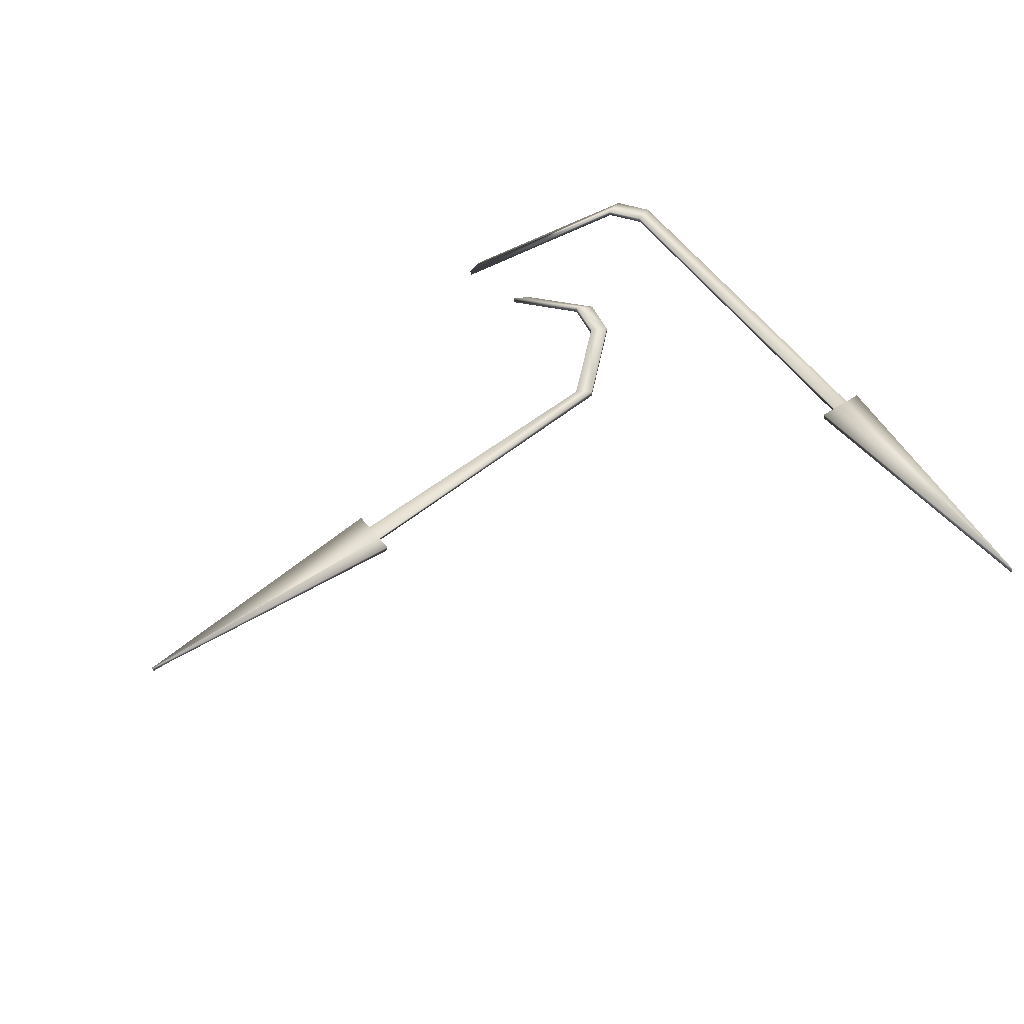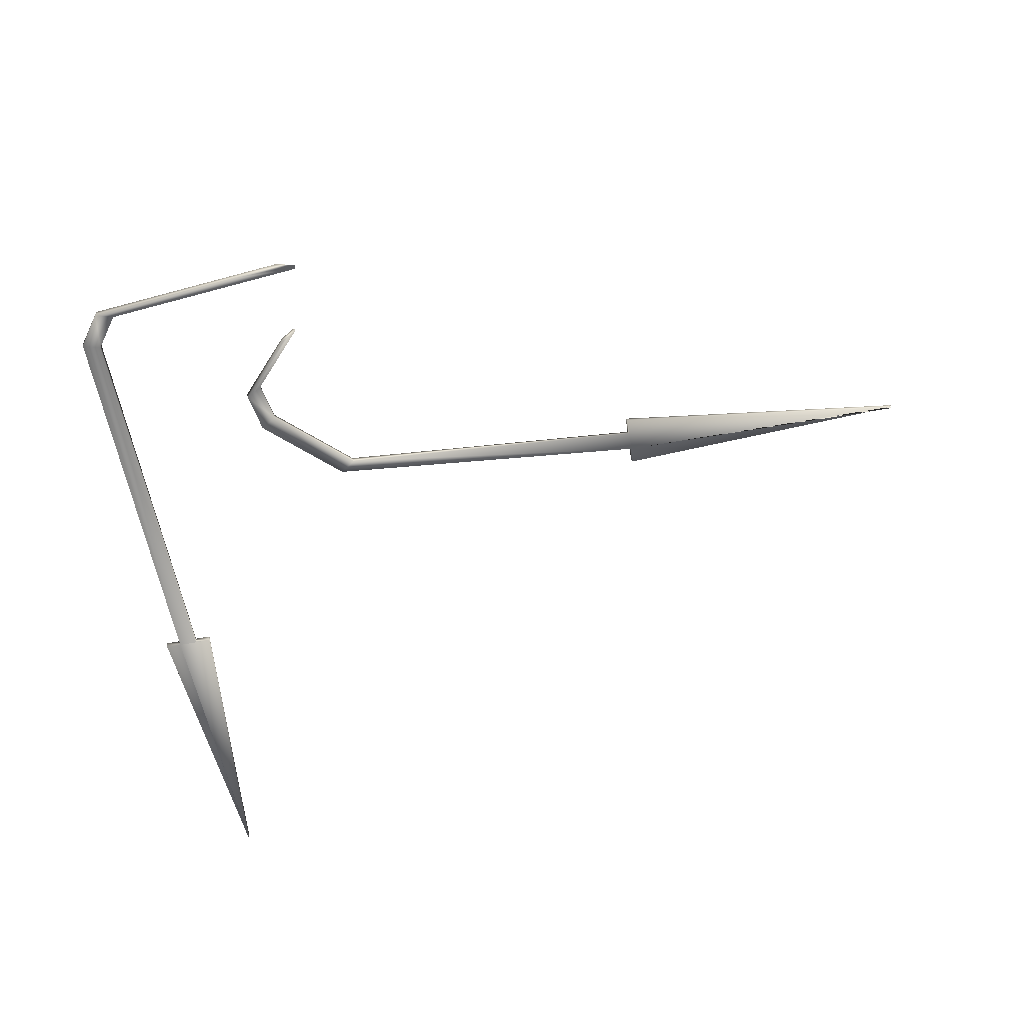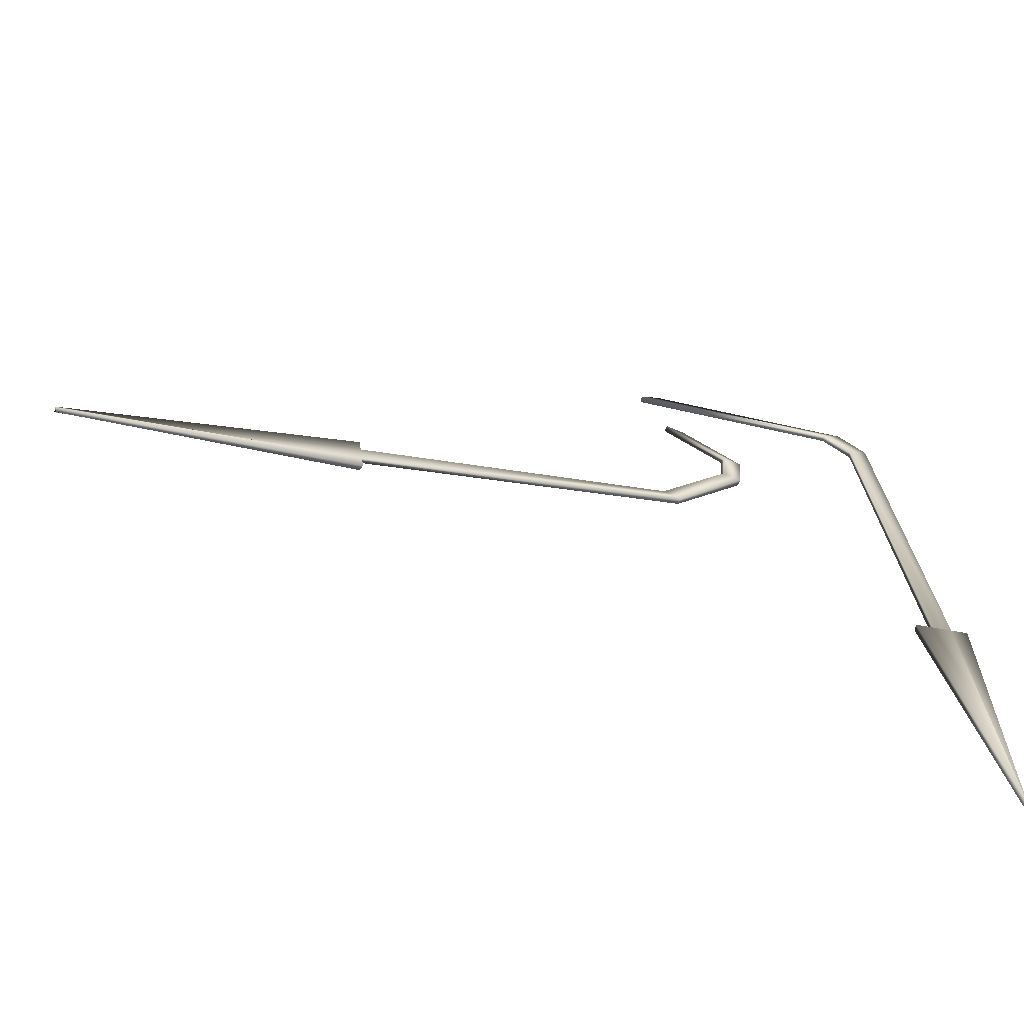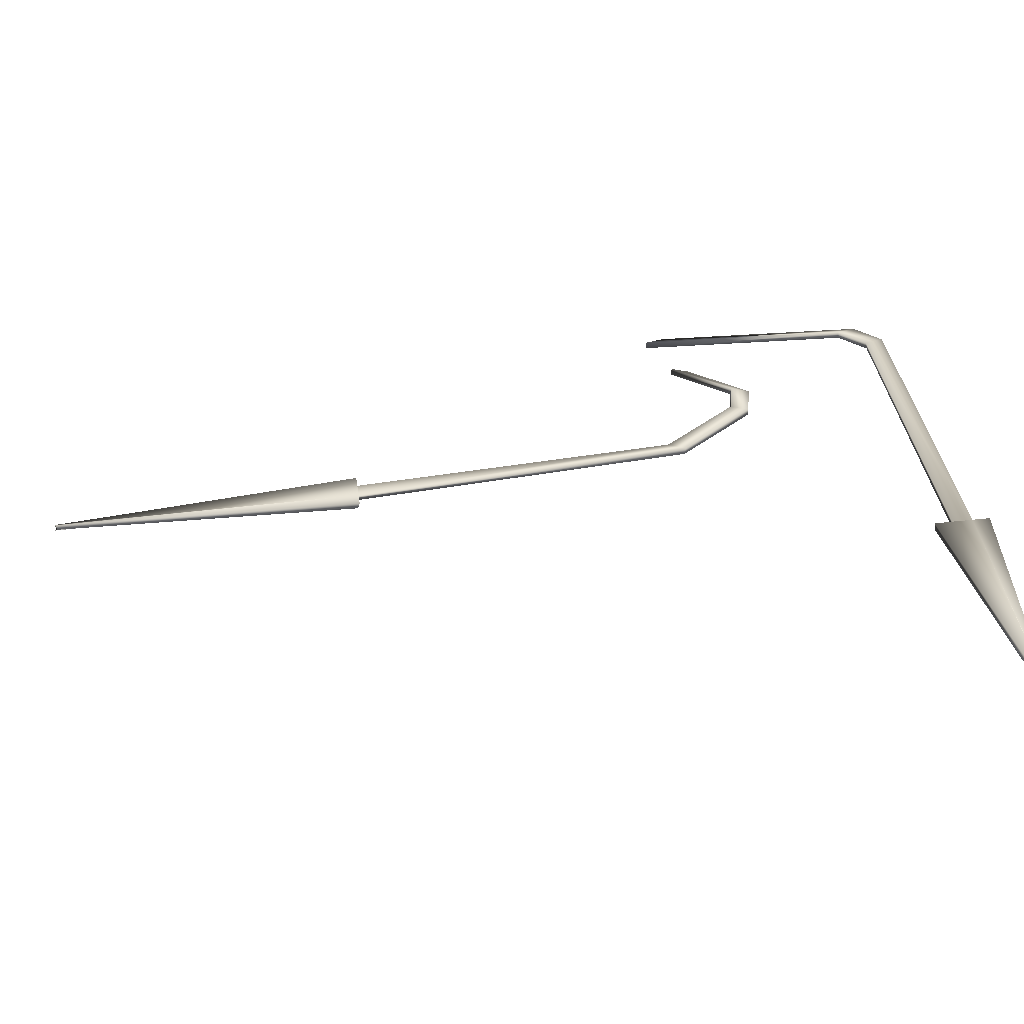
<metadata>
{"format":"obj","ext":"obj","renderer":"f3d","projection":"perspective","resolution":1024,"background":"white","views":[{"elev":53.8,"azim":149.4,"up":"+Y"},{"elev":-62.2,"azim":15.4,"up":"+Y"},{"elev":-63.9,"azim":167.0,"up":"+Z"},{"elev":-60.2,"azim":-176.5,"up":"+Z"}]}
</metadata>
<code>
o Plane.000
v -17.75 0.3104 -25.82
v -15.76 0.3104 0.5037
v -16.46 0.3104 -25.93
v -14.55 0.3104 0.04229
v -18.73 0.3104 -45.45
v -18.72 0.3104 -45.45
v -18.83 0.3104 -25.73
v -18.74 0.3104 -45.45
v -15.36 0.3104 -26.02
v -18.71 0.3104 -45.45
v -17.74 -0.05959 -25.95
v -15.79 -0.05959 0.3767
v -16.45 -0.05959 -26.06
v -14.58 -0.05959 -0.08474
v -18.73 -0.05959 -45.58
v -18.71 -0.05959 -45.58
v -18.82 -0.05959 -25.86
v -18.74 -0.05959 -45.58
v -15.35 -0.05959 -26.15
v -18.7 -0.05959 -45.58
v -13.98 0.3104 2.538
v -12.77 0.3104 2.076
v -14.01 -0.05959 2.411
v -12.8 -0.05959 1.949
v 1.219 -0.05959 1.977
v -3.676 -0.05959 2.468
v 1.248 0.3104 2.104
v 0.03944 0.3104 2.565
f 1 2 4 3
f 1 3 9 10 6 5 8 7
f 11 13 14 12
f 11 17 18 15 16 20 19 13
f 1 11 12 2
f 2 21 22 4
f 4 14 13 3
f 6 16 15 5
f 8 18 17 7
f 5 15 18 8
f 7 17 11 1
f 9 19 20 10
f 3 13 19 9
f 10 20 16 6
f 22 27 25 24
f 14 24 23 12
f 4 22 24 14
f 12 23 21 2
f 21 28 27 22
f 27 28 26 25
f 23 26 28 21
f 24 25 26 23
o Plane.005_Plane.011
v 21.16 0.3736 -18.59
v -5.23 0.3736 -9.4
v 21.32 0.3736 -17.31
v -4.064 0.3736 -8.84
v 40.98 0.3736 -20.42
v 40.71 0.3736 -20.33
v 21.03 0.3736 -19.67
v 40.86 0.3736 -20.49
v 21.46 0.3736 -16.21
v 40.73 0.3736 -20.37
v 21.29 0.003625 -18.59
v -5.158 0.003625 -9.509
v 21.45 0.003625 -17.31
v -3.992 0.003625 -8.949
v 40.83 0.003625 -20.36
v 40.99 0.003625 -20.49
v 21.16 0.003625 -19.67
v 40.86 0.003625 -20.4
v 21.59 0.003625 -16.21
v 40.87 0.003625 -20.37
v -5.481 0.3736 -6.708
v -4.315 0.3736 -6.148
v -5.41 0.003625 -6.817
v -4.243 0.003625 -6.257
v -0.2925 0.003625 -2.655
v -1.459 0.003625 -3.215
v -0.3643 0.3736 -2.546
v -1.531 0.3736 -3.106
v -0.5714 0.3736 -14.53
v 0.5422 0.3736 -13.89
v -0.4924 0.003625 -14.64
v 0.6212 0.003625 -14
f 57 30 32 58
f 29 31 37 38 34 33 36 35
f 59 60 42 40
f 39 45 46 43 44 48 47 41
f 57 59 40 30
f 30 49 50 32
f 58 60 41 31
f 34 44 43 33
f 36 46 45 35
f 33 43 46 36
f 35 45 39 29
f 37 47 48 38
f 31 41 47 37
f 38 48 44 34
f 50 55 53 52
f 42 52 51 40
f 32 50 52 42
f 40 51 49 30
f 49 56 55 50
f 55 56 54 53
f 51 54 56 49
f 52 53 54 51
f 32 42 60 58
f 29 39 59 57
f 39 41 60 59
f 29 57 58 31

</code>
